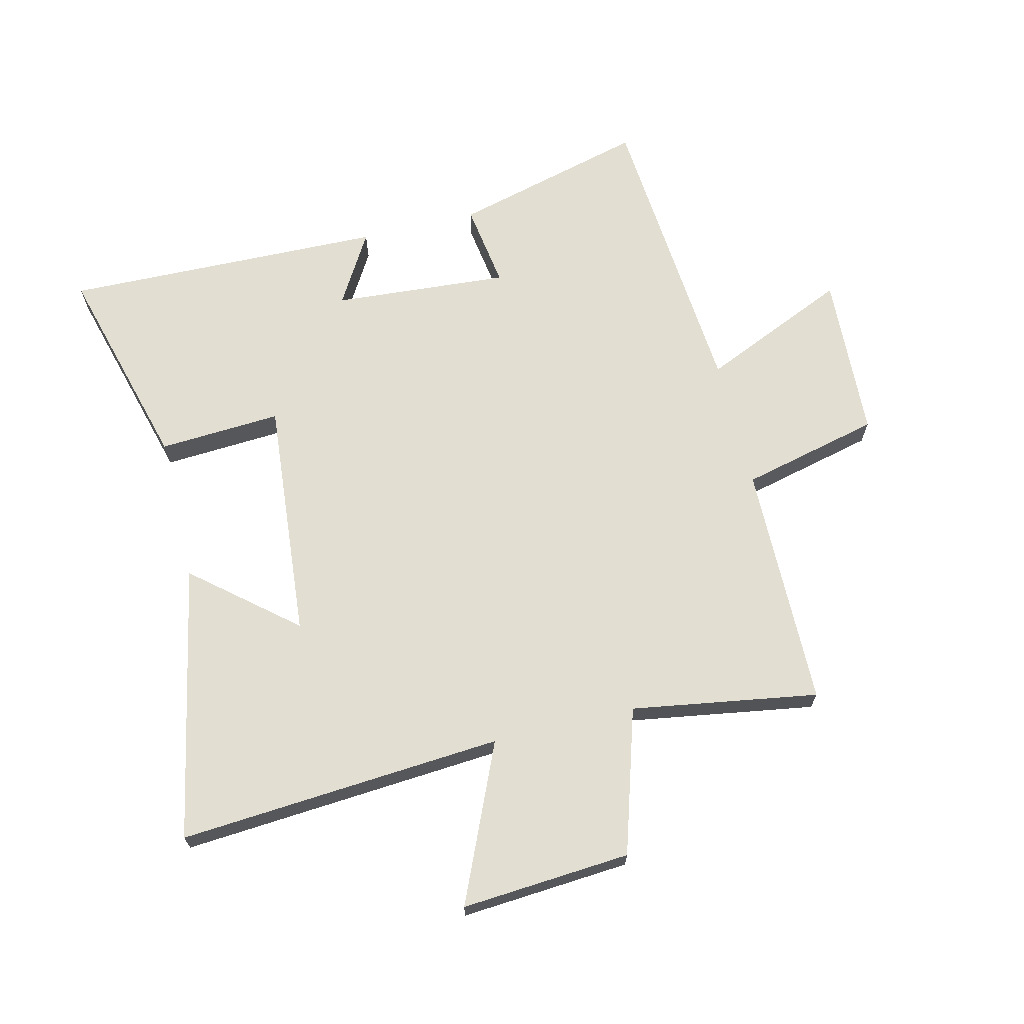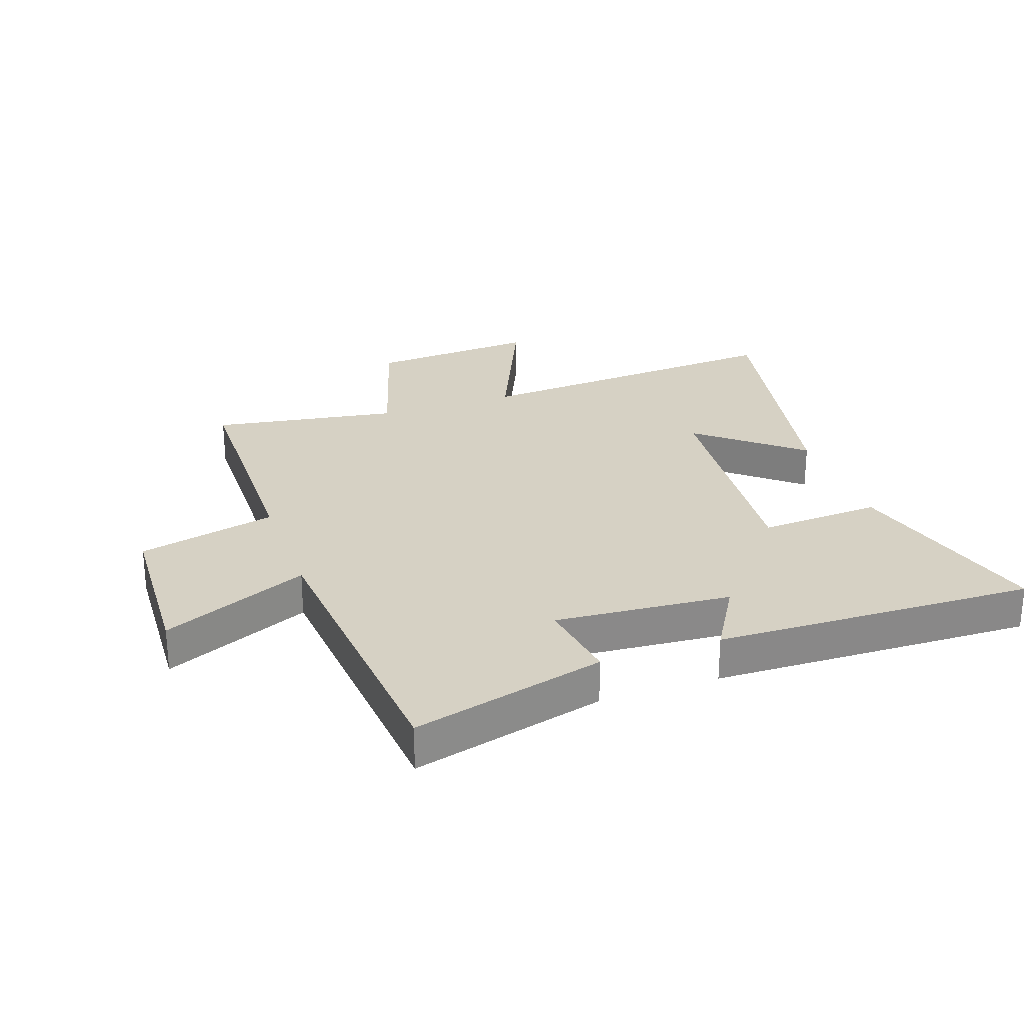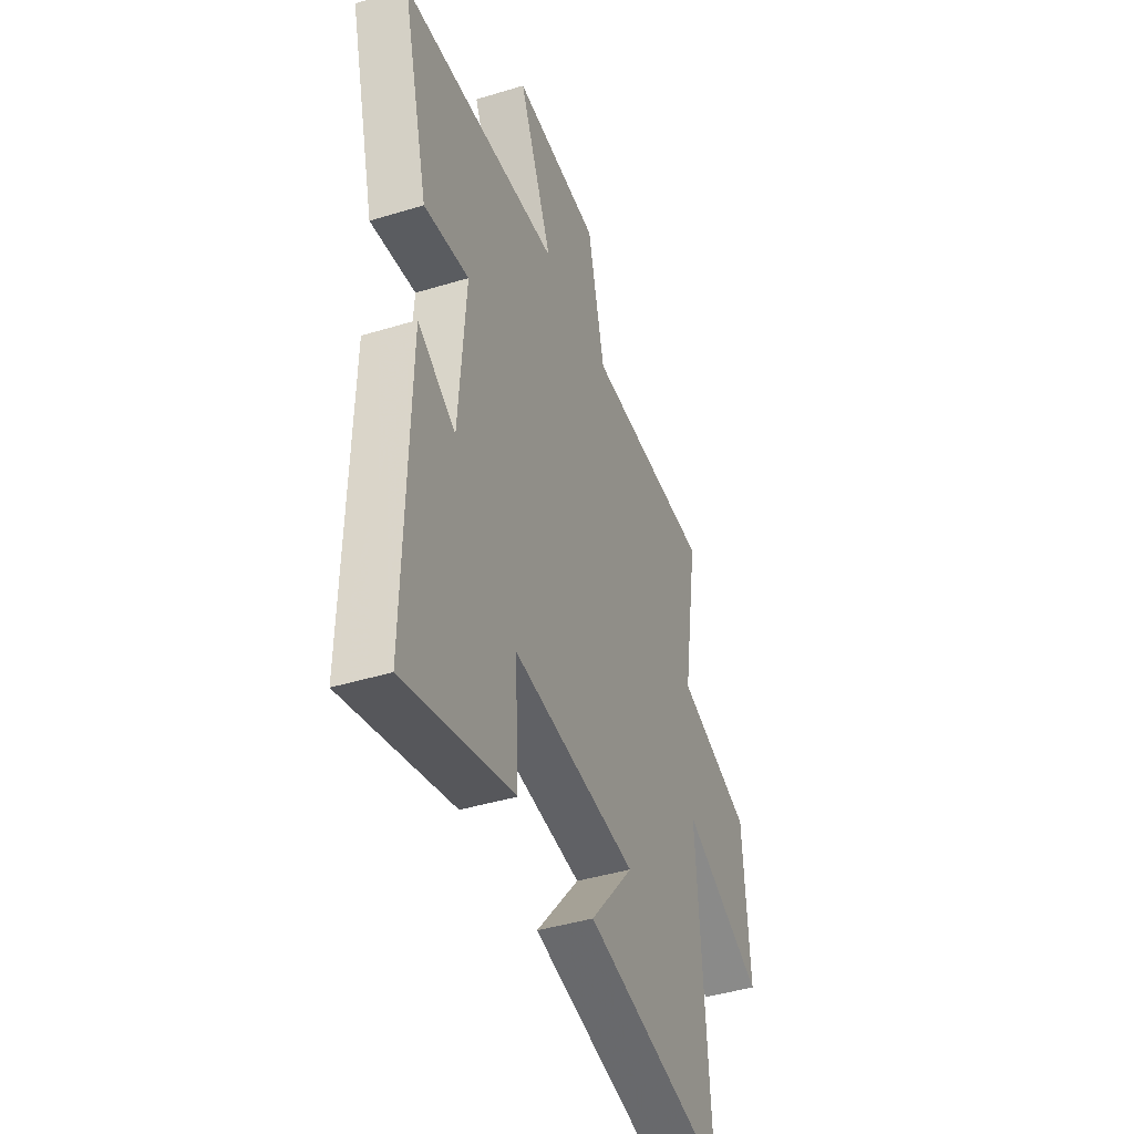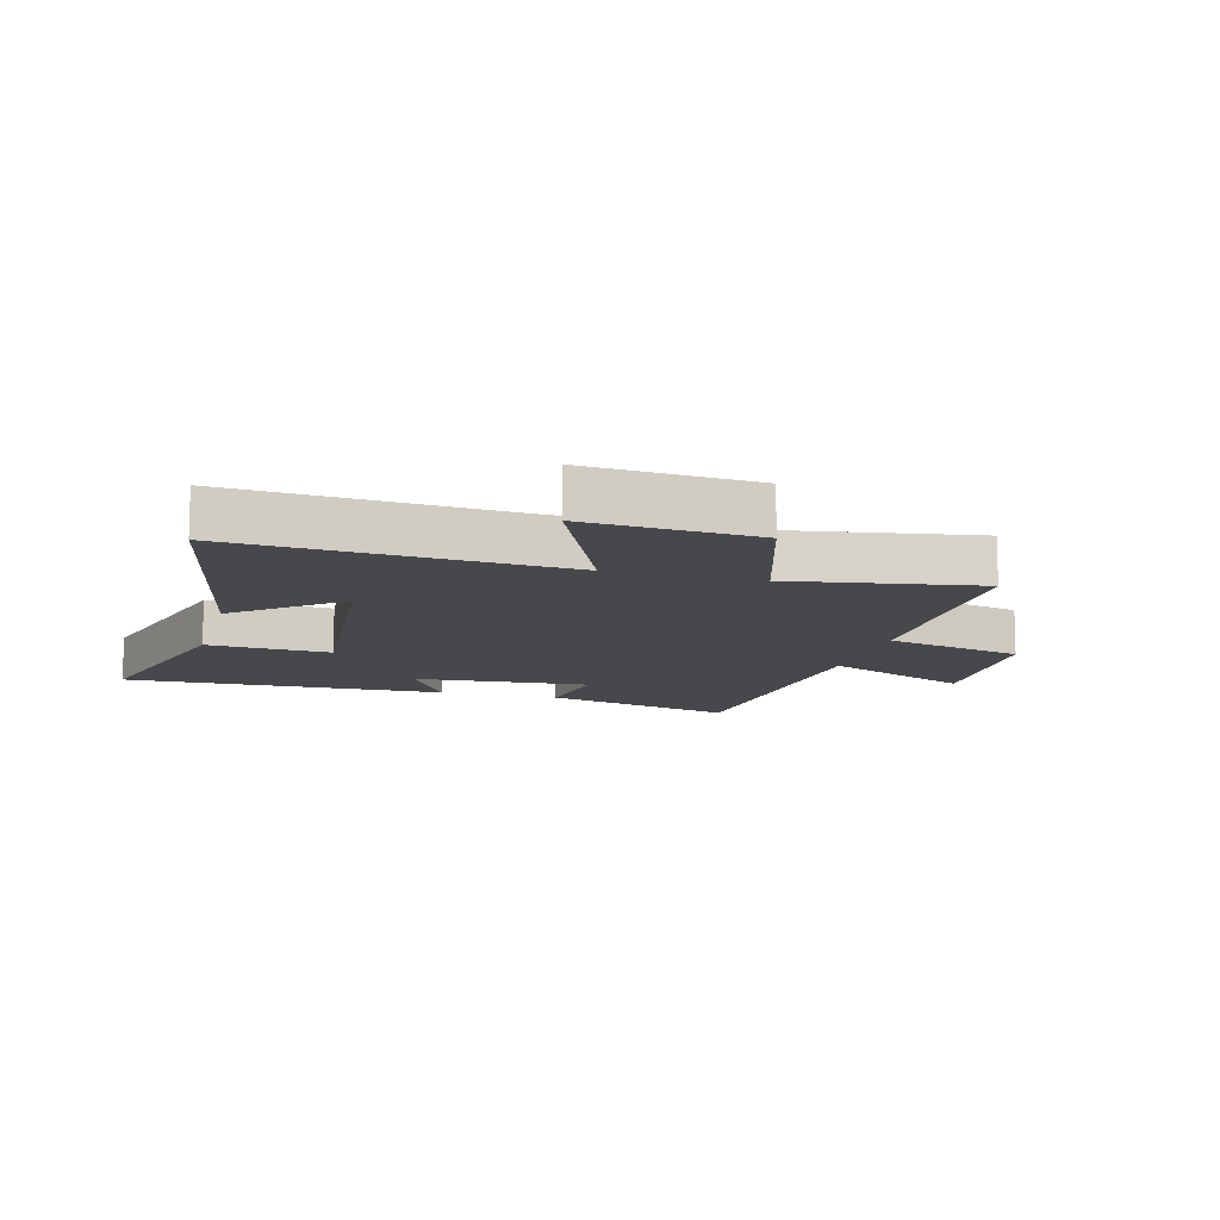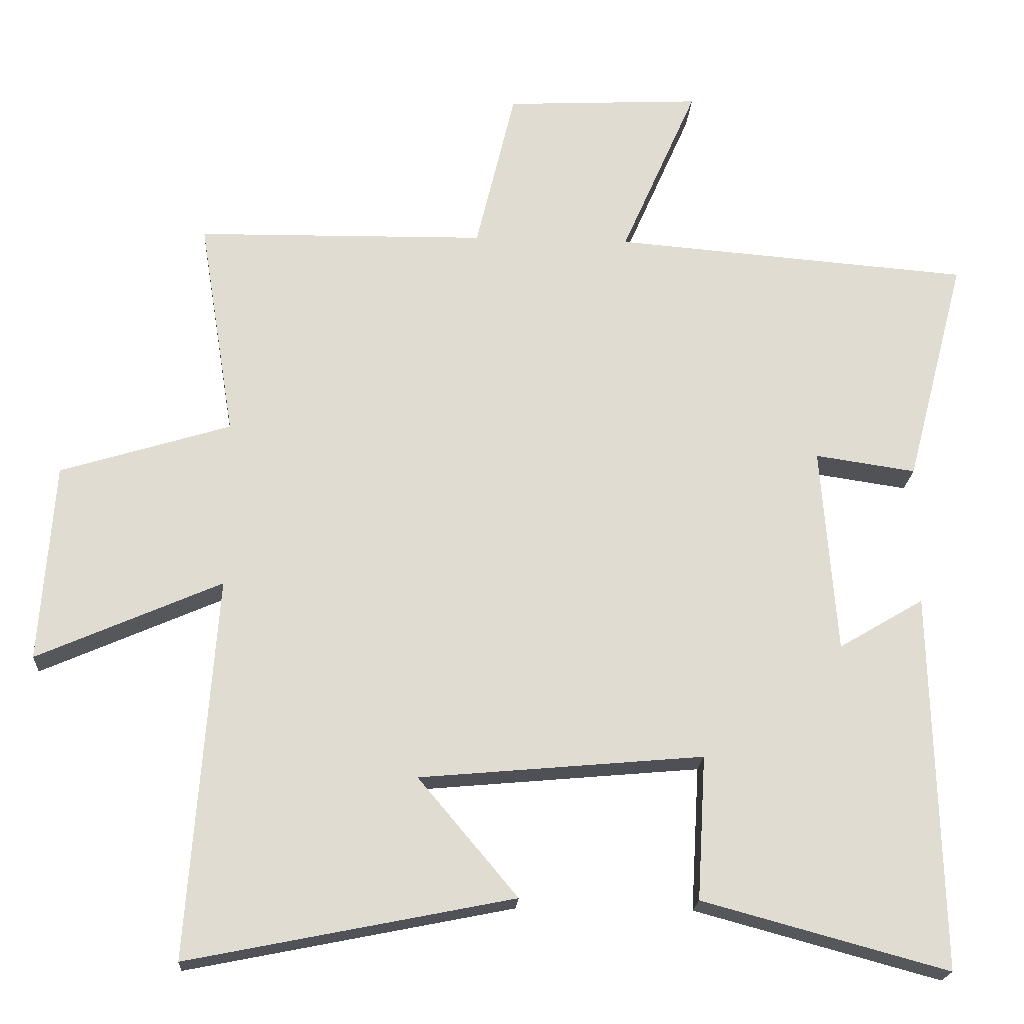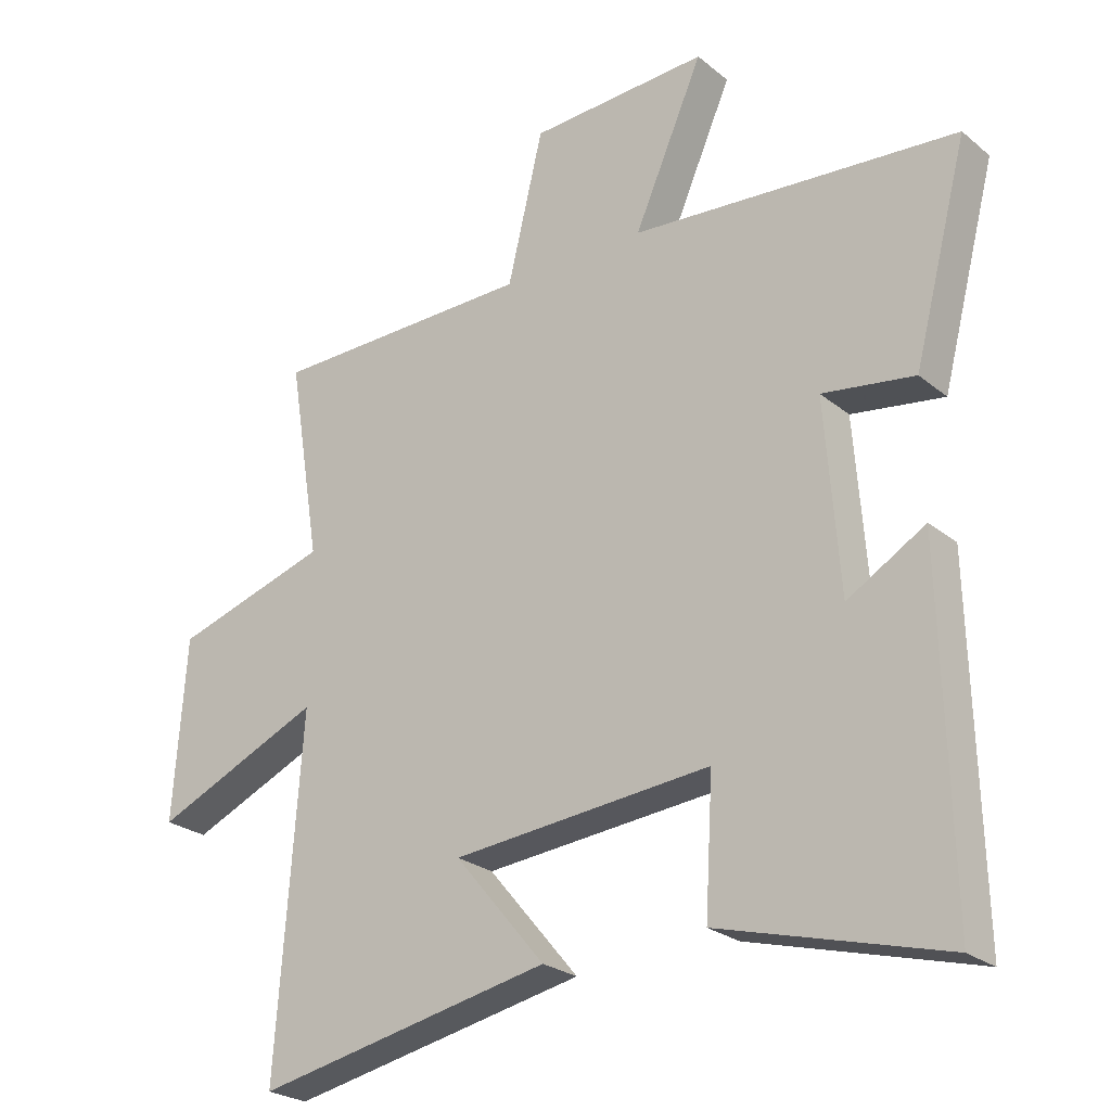
<metadata>
{"format":"obj","ext":"obj","renderer":"f3d","projection":"perspective","resolution":1024,"background":"white","views":[{"elev":67.6,"azim":-103.7,"up":"+Y"},{"elev":26.7,"azim":70.7,"up":"+Y"},{"elev":-42.4,"azim":110.1,"up":"+Z"},{"elev":-11.5,"azim":-105.3,"up":"+Y"},{"elev":-20.3,"azim":-3.5,"up":"+Z"},{"elev":-24.9,"azim":37.6,"up":"+Z"}]}
</metadata>
<code>
v -0.55 0.07 0.494
v -0.143 0.07 0.5
v -0.088 0.07 0.73
v 0.188 0.07 0.744
v 0.081 0.07 0.5
v 0.584 0.07 0.46
v 0.5 0.07 0.139
v 0.358 0.07 0.16
v 0.38 0.07 -0.132
v 0.5 0.07 -0.061
v 0.513 0.07 -0.594
v 0.167 0.07 -0.5
v 0.179 0.07 -0.297
v -0.221 0.07 -0.333
v -0.081 0.07 -0.5
v -0.539 0.07 -0.592
v -0.5 0.07 -0.055
v -0.76 0.07 -0.169
v -0.74 0.07 0.111
v -0.5 0.07 0.185
v -0.55 0 0.494
v -0.143 0 0.5
v -0.088 0 0.73
v 0.188 0 0.744
v 0.081 0 0.5
v 0.584 0 0.46
v 0.5 0 0.139
v 0.358 0 0.16
v 0.38 0 -0.132
v 0.5 0 -0.061
v 0.513 0 -0.594
v 0.167 0 -0.5
v 0.179 0 -0.297
v -0.221 0 -0.333
v -0.081 0 -0.5
v -0.539 0 -0.592
v -0.5 0 -0.055
v -0.76 0 -0.169
v -0.74 0 0.111
v -0.5 0 0.185
f 17 18 19 20
f 14 15 16 17
f 13 14 17 20
f 11 12 13
f 10 11 13
f 9 10 13
f 20 1 2
f 13 20 2
f 9 13 2
f 8 9 2
f 7 8 2
f 6 7 2
f 5 6 2
f 2 3 4 5
f 40 39 38 37
f 37 36 35 34
f 40 37 34 33
f 33 32 31
f 33 31 30
f 33 30 29
f 22 21 40
f 22 40 33
f 22 33 29
f 22 29 28
f 22 28 27
f 22 27 26
f 22 26 25
f 25 24 23 22
f 1 21 22 2
f 2 22 23 3
f 3 23 24 4
f 4 24 25 5
f 5 25 26 6
f 6 26 27 7
f 7 27 28 8
f 8 28 29 9
f 9 29 30 10
f 10 30 31 11
f 11 31 32 12
f 12 32 33 13
f 13 33 34 14
f 14 34 35 15
f 15 35 36 16
f 16 36 37 17
f 17 37 38 18
f 18 38 39 19
f 19 39 40 20
f 20 40 21 1

</code>
